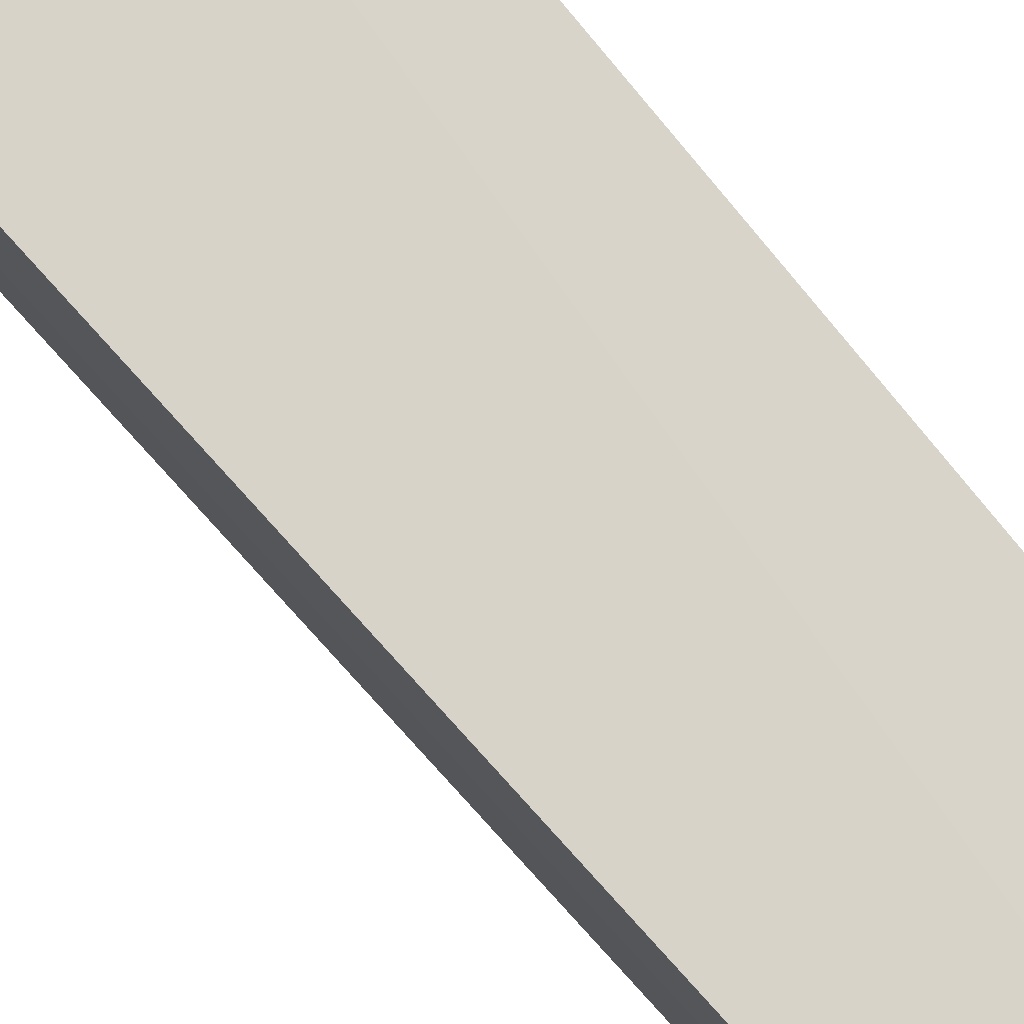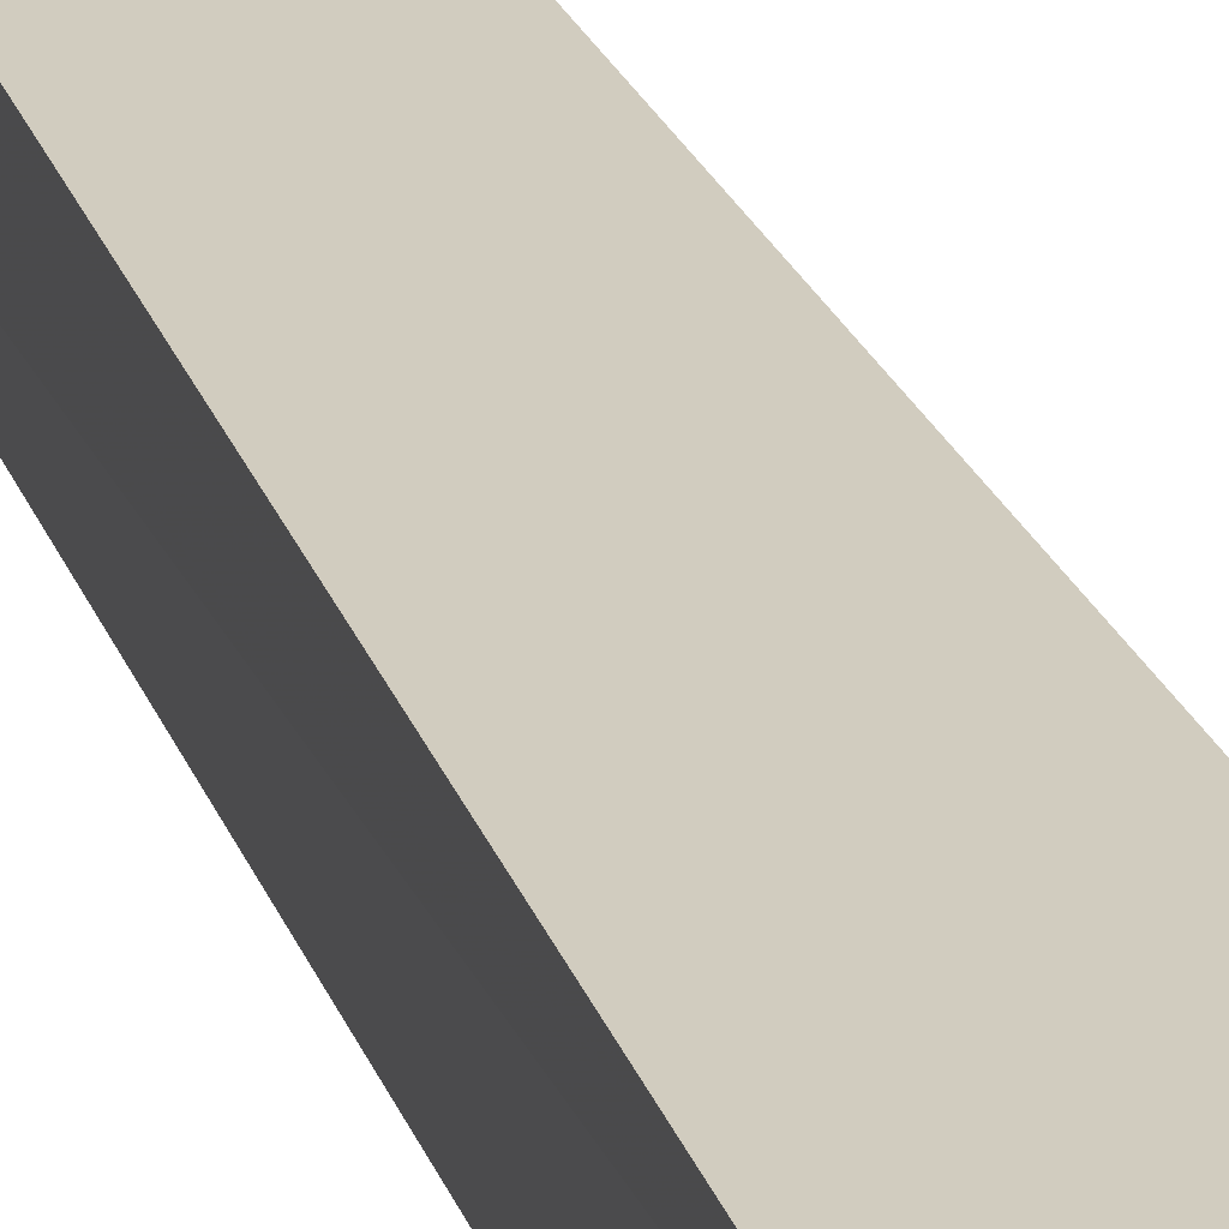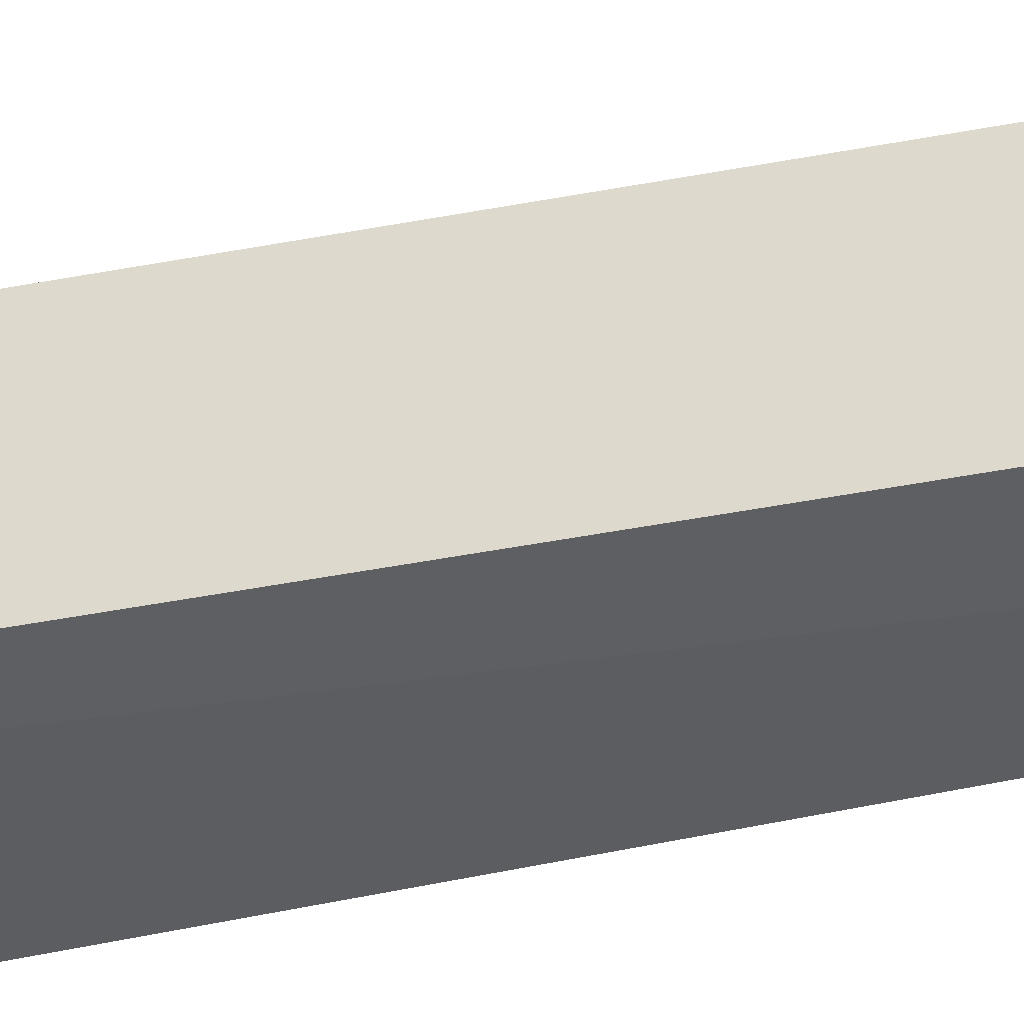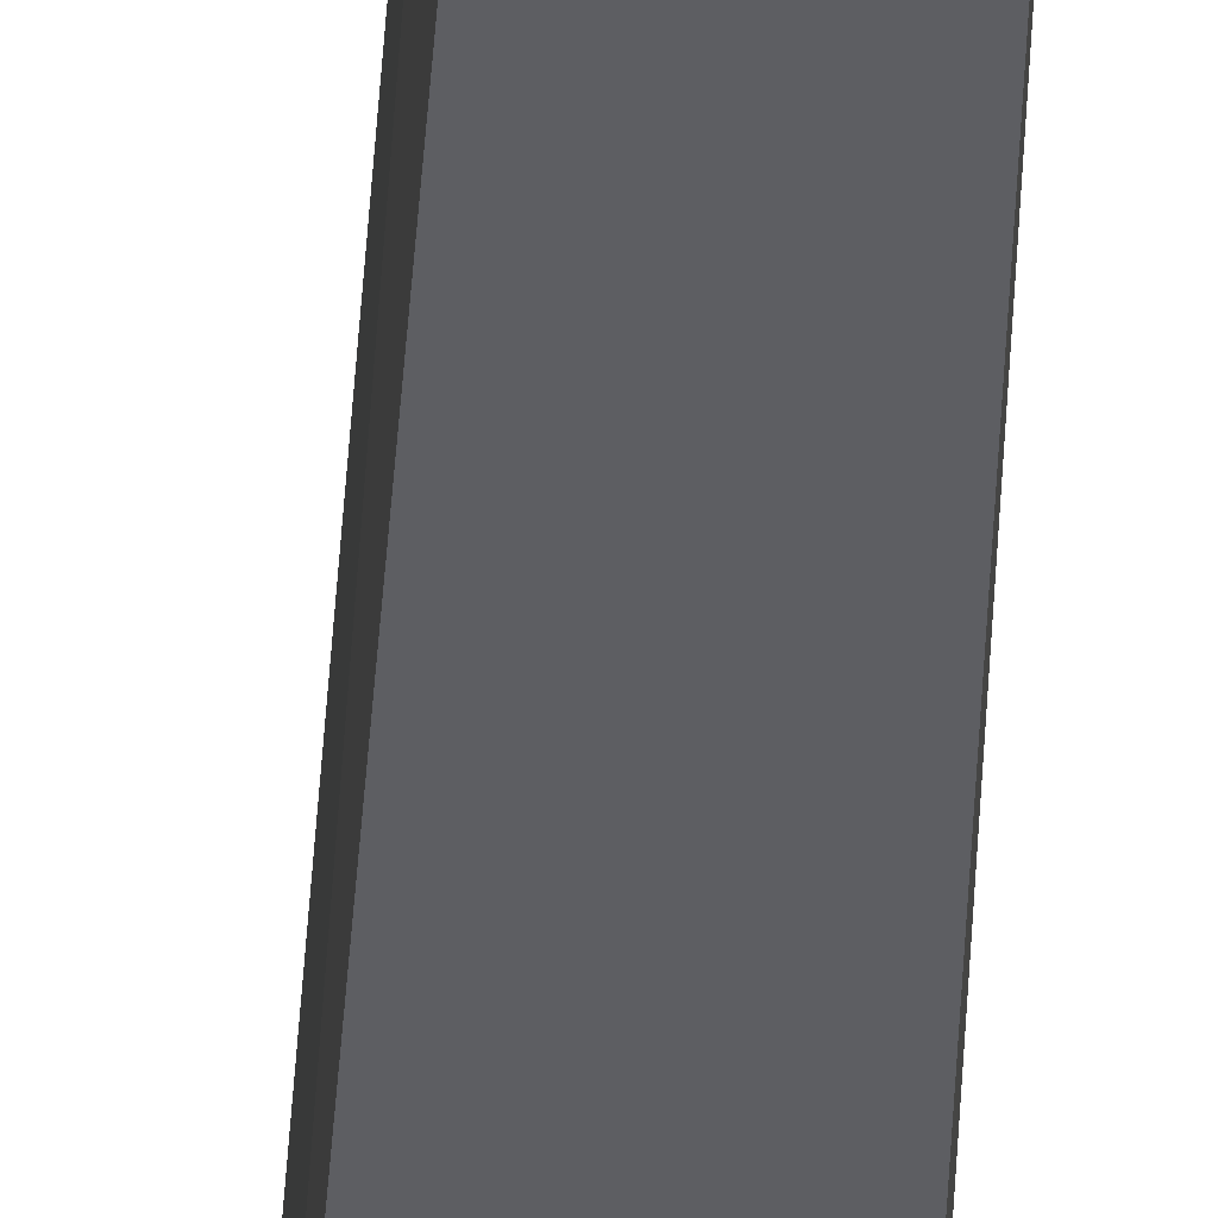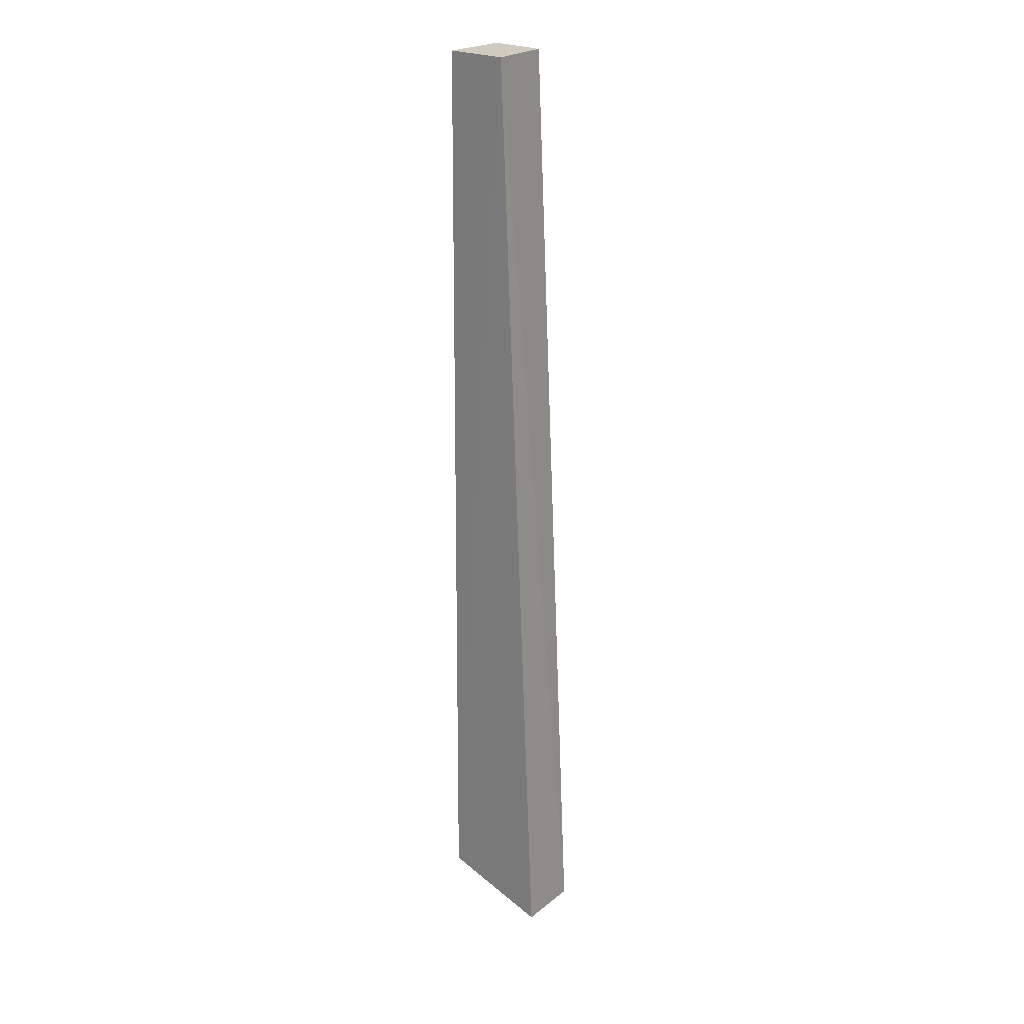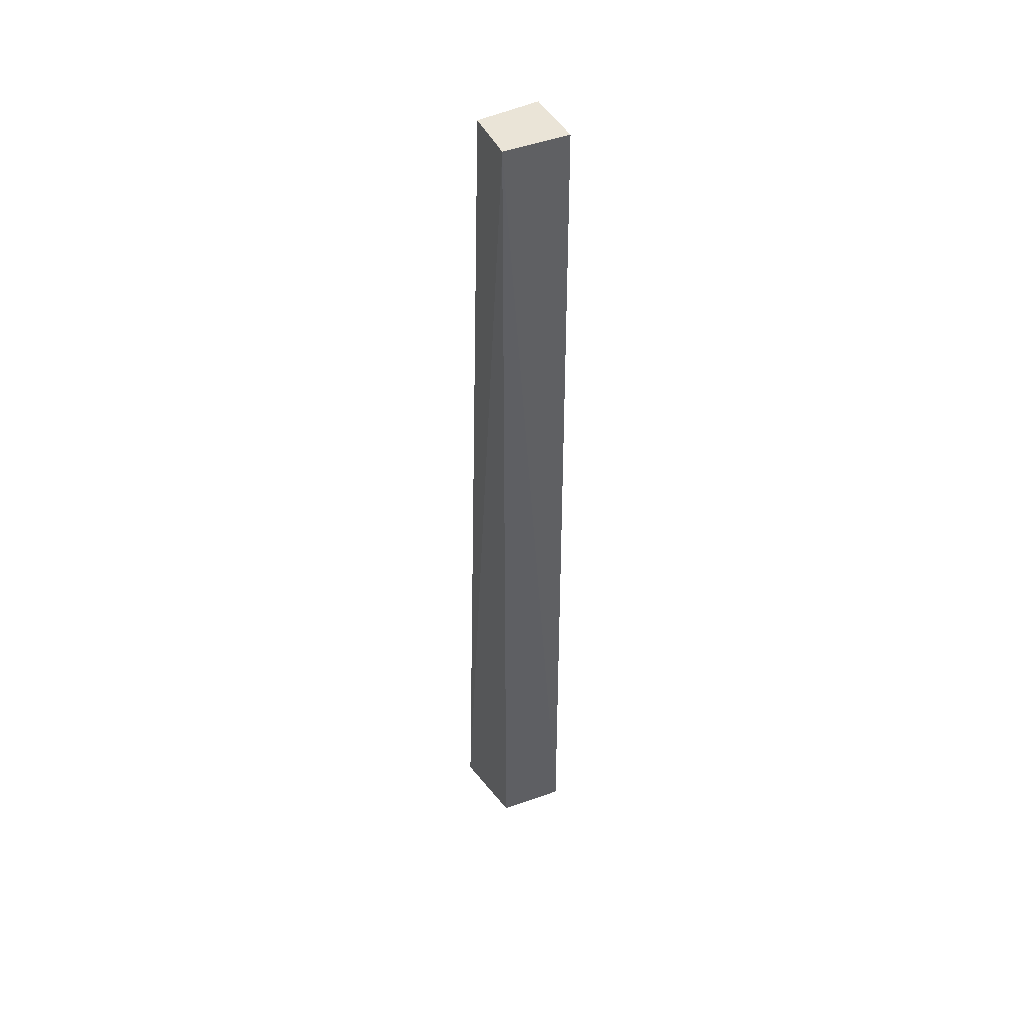
<metadata>
{"format":"obj","ext":"obj","renderer":"f3d","projection":"perspective","resolution":1024,"background":"white","views":[{"elev":76.5,"azim":140.7,"up":"+Z"},{"elev":24.0,"azim":-15.9,"up":"+Z"},{"elev":-36.4,"azim":107.3,"up":"+Z"},{"elev":-38.9,"azim":178.5,"up":"+Z"},{"elev":23.5,"azim":38.4,"up":"+Y"},{"elev":44.0,"azim":-117.6,"up":"+Y"}]}
</metadata>
<code>
v 0.0165 -0.06139 0.004695
v 0.01616 -0.06154 -0.01008
v 0.007066 0.159 0.004869
v -0.007054 0.1591 0.004545
v -0.008357 -0.05341 0.004604
v -0.006264 0.1591 -0.01029
v 0.006354 0.159 -0.009403
v -0.006995 -0.0535 -0.01035
f 1 2 3
f 5 2 1
f 5 1 3
f 5 3 4
f 6 4 3
f 6 5 4
f 7 6 3
f 7 3 2
f 7 2 6
f 8 6 2
f 8 2 5
f 8 5 6

</code>
